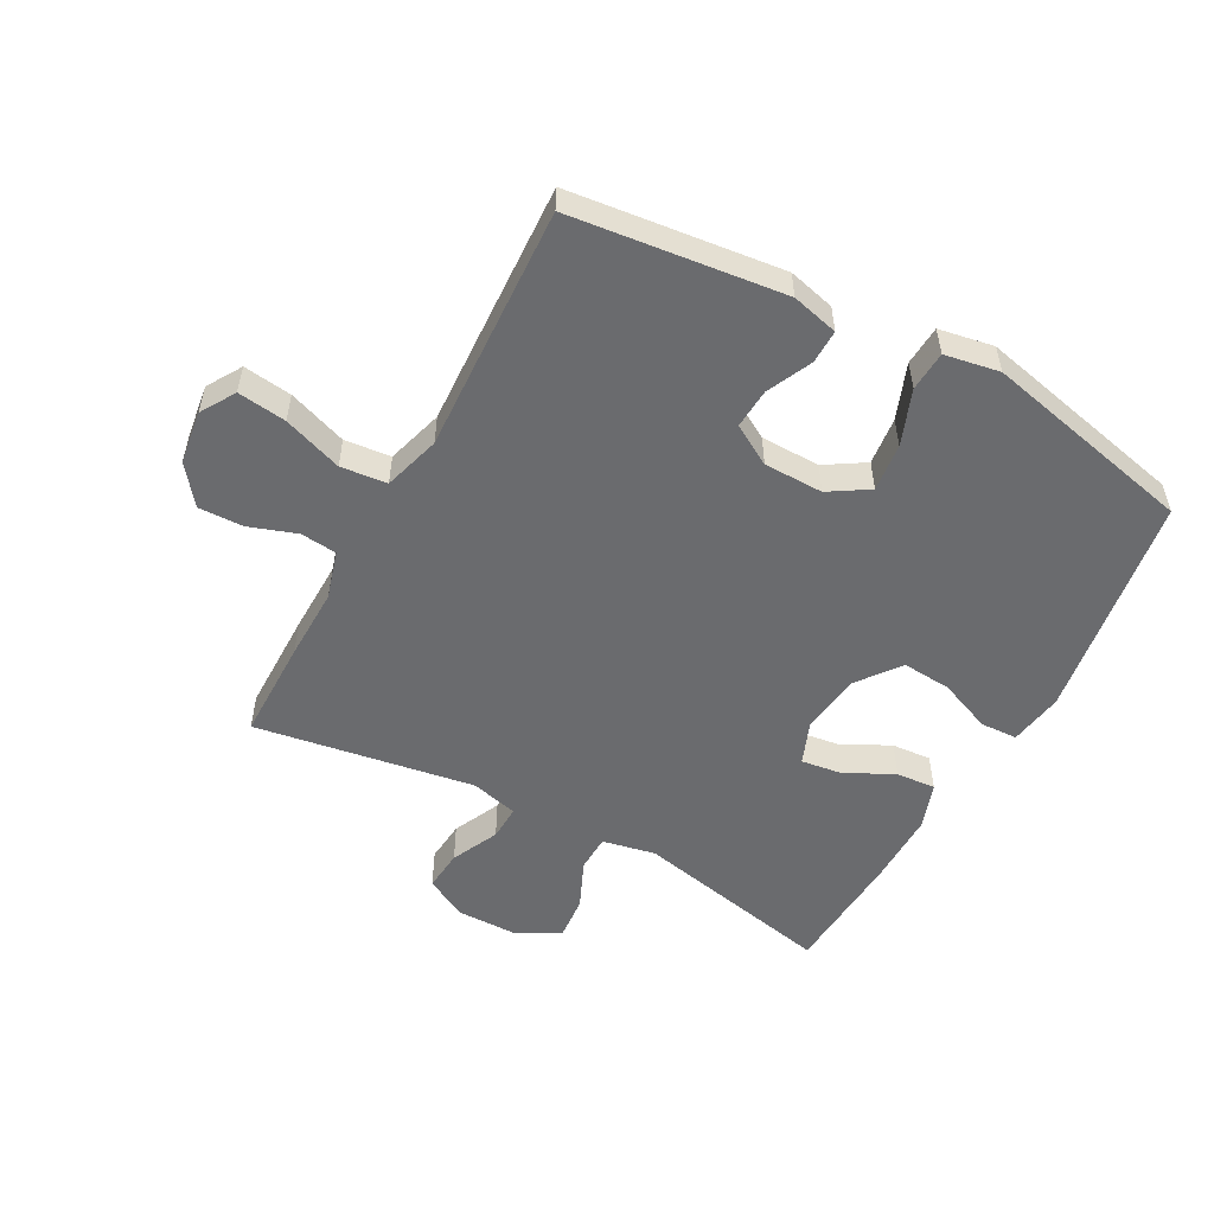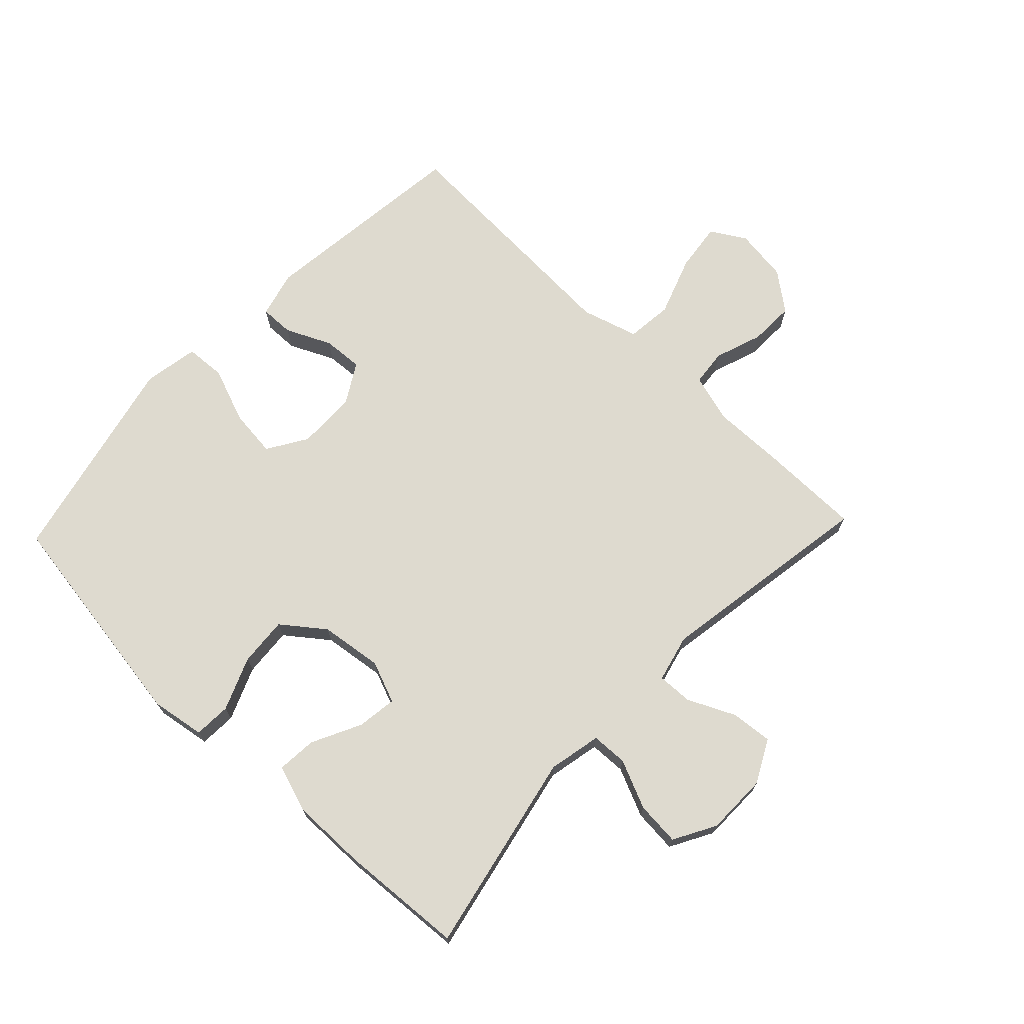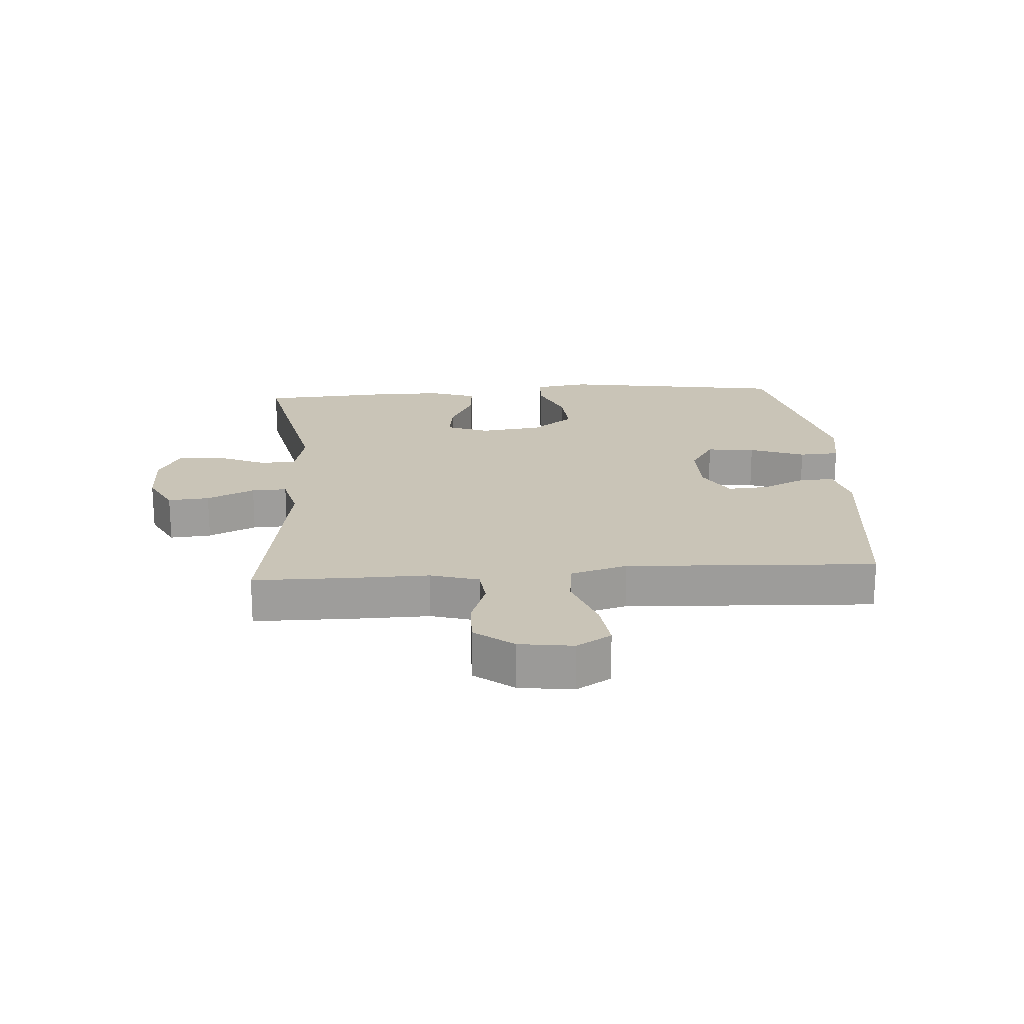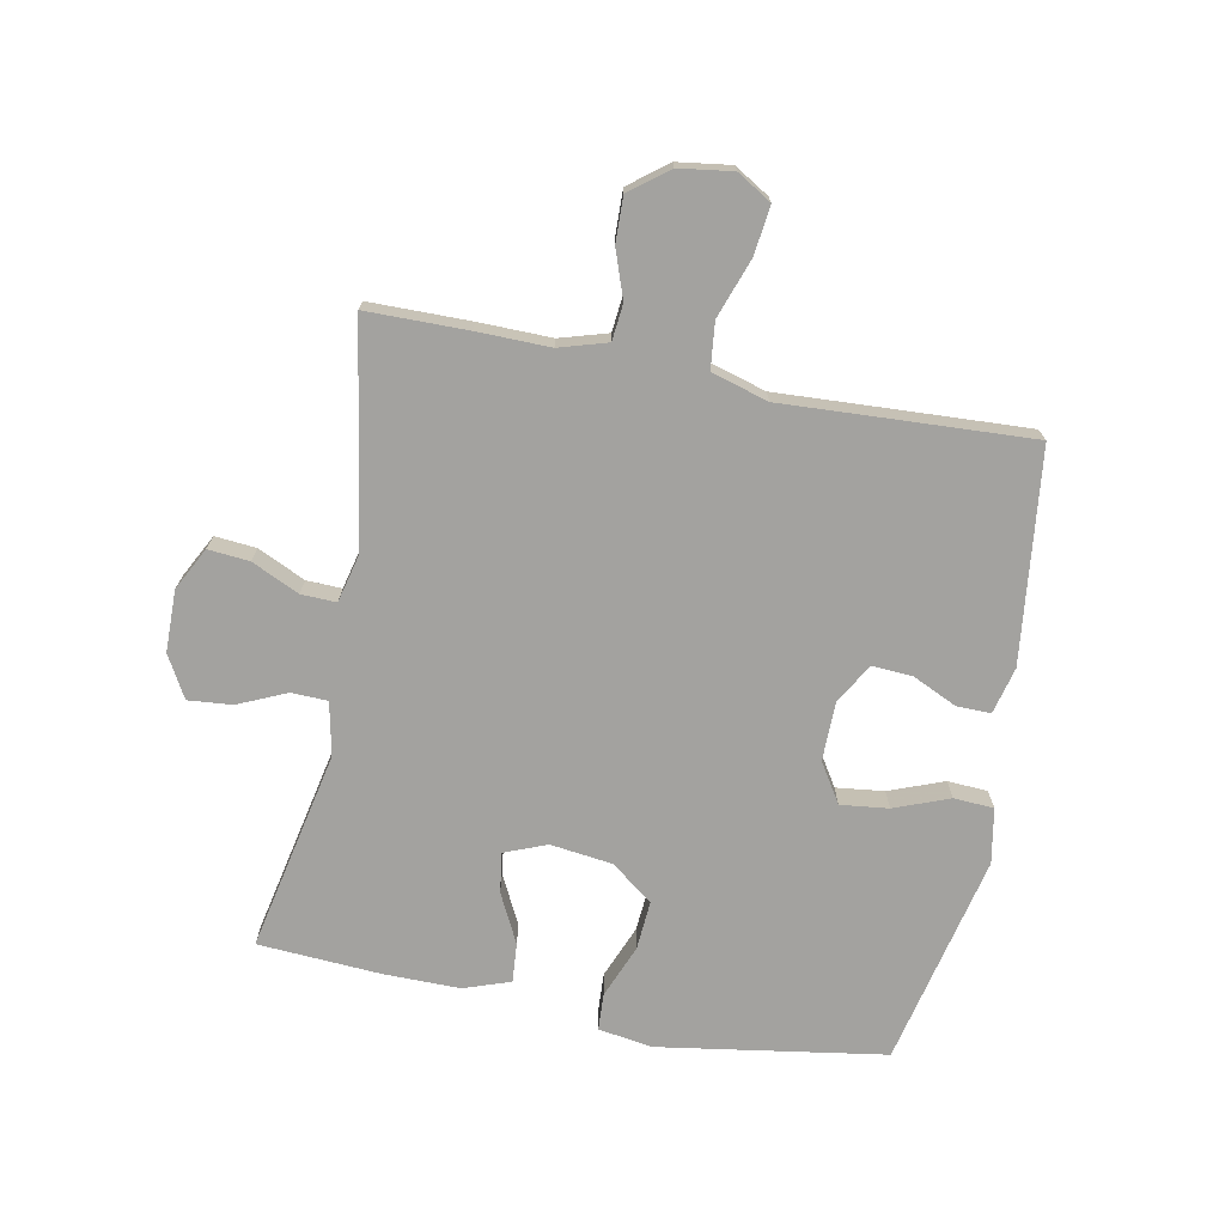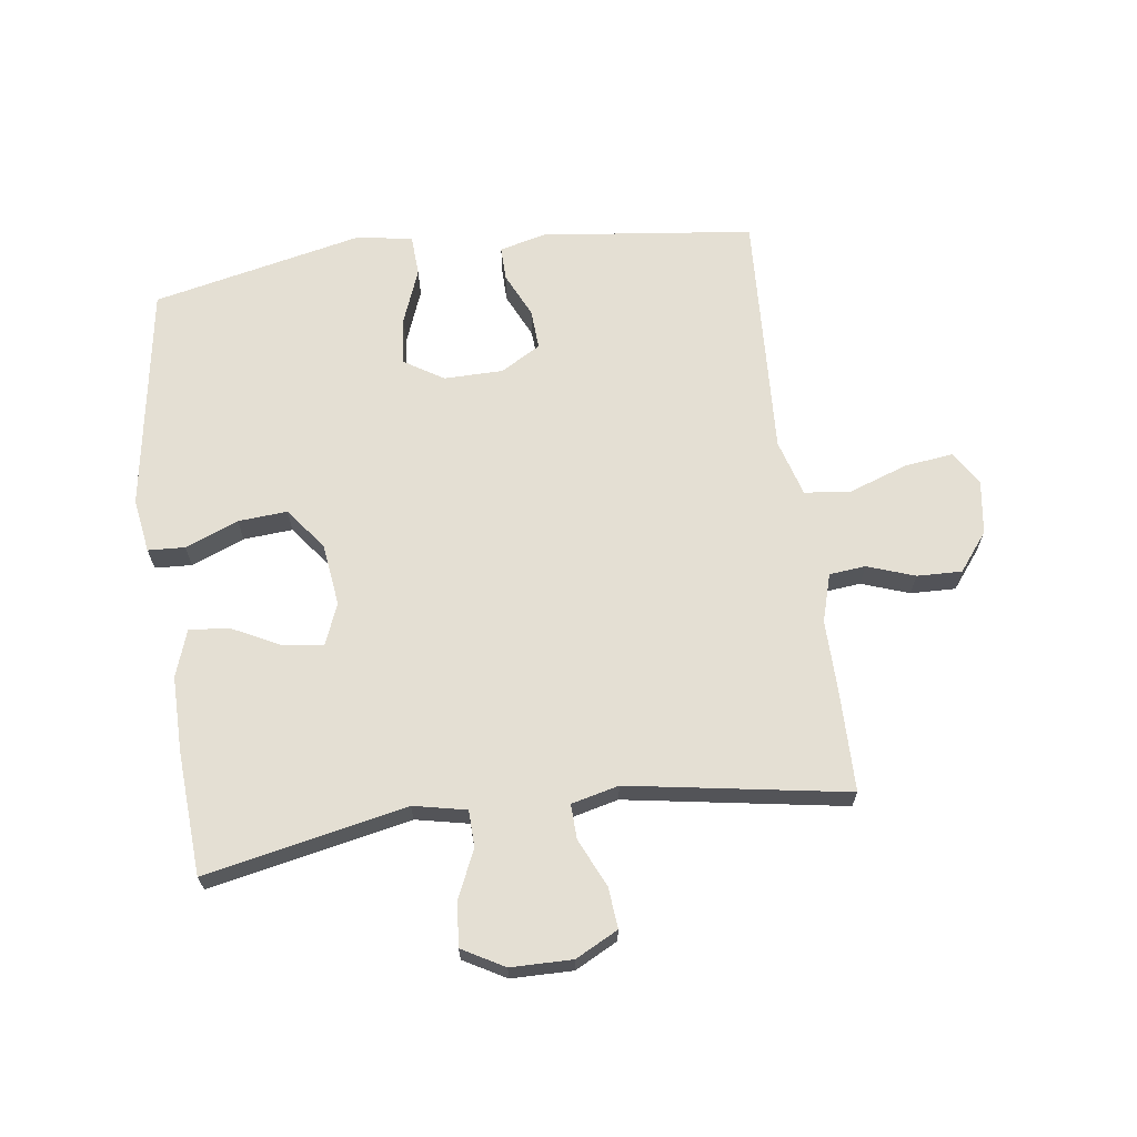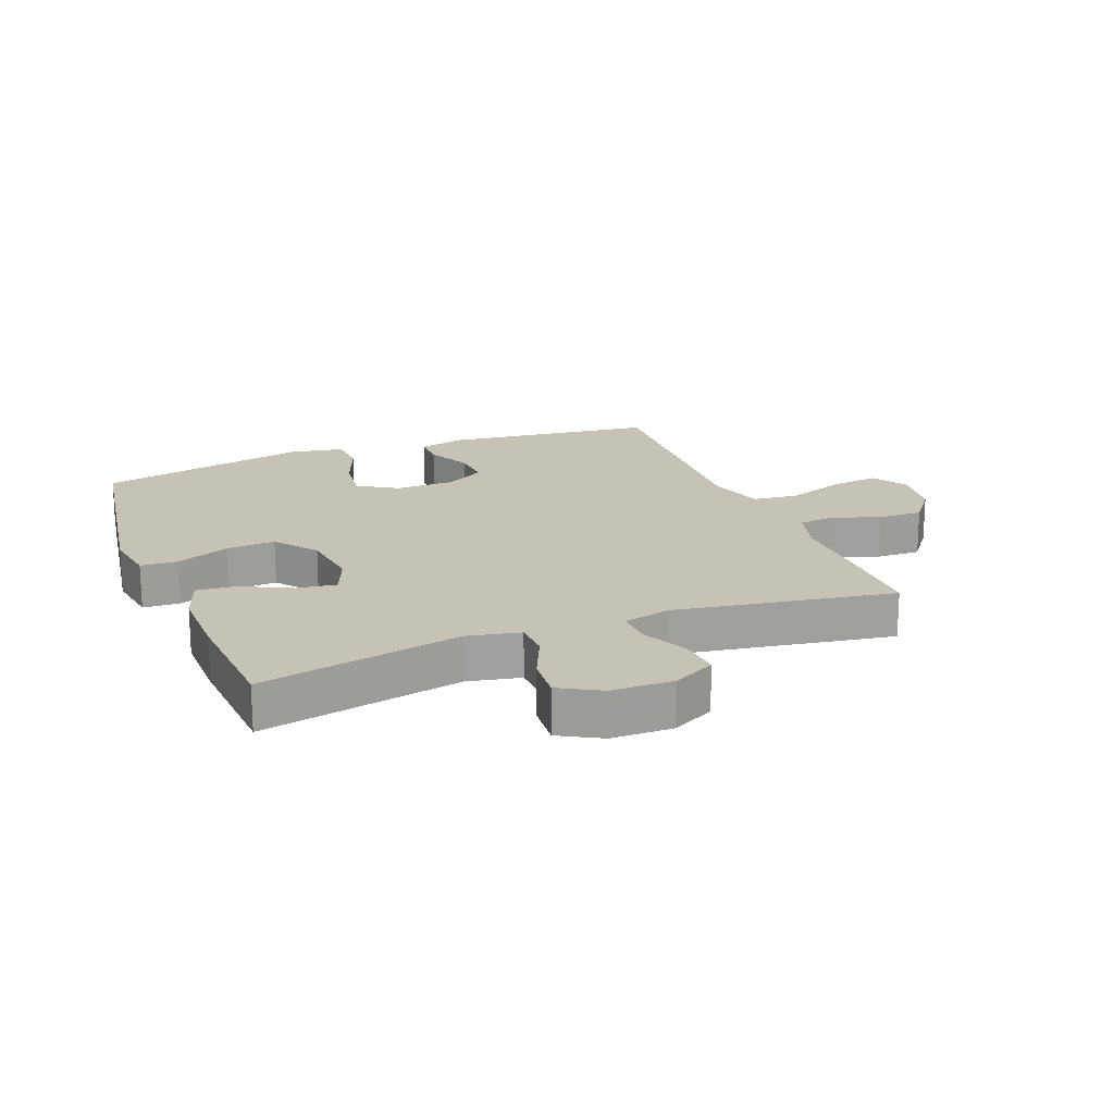
<metadata>
{"format":"obj","ext":"obj","renderer":"f3d","projection":"perspective","resolution":1024,"background":"white","views":[{"elev":-53.4,"azim":151.4,"up":"+Y"},{"elev":71.0,"azim":-46.5,"up":"+Y"},{"elev":19.9,"azim":86.0,"up":"+Y"},{"elev":-72.4,"azim":79.1,"up":"+Y"},{"elev":66.4,"azim":-7.6,"up":"+Y"},{"elev":18.9,"azim":-21.4,"up":"+Y"}]}
</metadata>
<code>
v 0.5 0.07 -0.5
v 0.156 0.07 -0.54
v 0.08 0.07 -0.521
v 0.081 0.07 -0.466
v 0.115 0.07 -0.393
v 0.119 0.07 -0.328
v 0.054 0.07 -0.29
v -0.042 0.07 -0.289
v -0.106 0.07 -0.329
v -0.097 0.07 -0.407
v -0.063 0.07 -0.496
v -0.067 0.07 -0.561
v -0.156 0.07 -0.577
v -0.5 0.07 -0.5
v -0.557 0.07 -0.132
v -0.543 0.07 -0.044
v -0.483 0.07 -0.041
v -0.397 0.07 -0.076
v -0.317 0.07 -0.082
v -0.265 0.07 -0.014
v -0.252 0.07 0.087
v -0.279 0.07 0.155
v -0.344 0.07 0.146
v -0.424 0.07 0.106
v -0.488 0.07 0.101
v -0.514 0.07 0.177
v -0.513 0.07 0.299
v -0.5 0.07 0.5
v -0.173 0.07 0.432
v -0.087 0.07 0.45
v -0.085 0.07 0.509
v -0.12 0.07 0.588
v -0.126 0.07 0.659
v -0.058 0.07 0.697
v 0.042 0.07 0.698
v 0.111 0.07 0.662
v 0.105 0.07 0.595
v 0.069 0.07 0.518
v 0.067 0.07 0.461
v 0.144 0.07 0.442
v 0.5 0.07 0.5
v 0.501 0.07 0.336
v 0.499 0.07 0.218
v 0.522 0.07 0.14
v 0.581 0.07 0.134
v 0.658 0.07 0.161
v 0.731 0.07 0.163
v 0.779 0.07 0.101
v 0.791 0.07 0.014
v 0.757 0.07 -0.042
v 0.678 0.07 -0.032
v 0.582 0.07 0.002
v 0.507 0.07 -0.006
v 0.48 0.07 -0.098
v 0.487 0.07 -0.236
v 0.5 0 -0.5
v 0.156 0 -0.54
v 0.08 0 -0.521
v 0.081 0 -0.466
v 0.115 0 -0.393
v 0.119 0 -0.328
v 0.054 0 -0.29
v -0.042 0 -0.289
v -0.106 0 -0.329
v -0.097 0 -0.407
v -0.063 0 -0.496
v -0.067 0 -0.561
v -0.156 0 -0.577
v -0.5 0 -0.5
v -0.557 0 -0.132
v -0.543 0 -0.044
v -0.483 0 -0.041
v -0.397 0 -0.076
v -0.317 0 -0.082
v -0.265 0 -0.014
v -0.252 0 0.087
v -0.279 0 0.155
v -0.344 0 0.146
v -0.424 0 0.106
v -0.488 0 0.101
v -0.514 0 0.177
v -0.513 0 0.299
v -0.5 0 0.5
v -0.173 0 0.432
v -0.087 0 0.45
v -0.085 0 0.509
v -0.12 0 0.588
v -0.126 0 0.659
v -0.058 0 0.697
v 0.042 0 0.698
v 0.111 0 0.662
v 0.105 0 0.595
v 0.069 0 0.518
v 0.067 0 0.461
v 0.144 0 0.442
v 0.5 0 0.5
v 0.501 0 0.336
v 0.499 0 0.218
v 0.522 0 0.14
v 0.581 0 0.134
v 0.658 0 0.161
v 0.731 0 0.163
v 0.779 0 0.101
v 0.791 0 0.014
v 0.757 0 -0.042
v 0.678 0 -0.032
v 0.582 0 0.002
v 0.507 0 -0.006
v 0.48 0 -0.098
v 0.487 0 -0.236
f 3 4 5
f 2 3 5
f 1 2 5
f 55 1 5
f 54 55 5
f 53 54 5 6
f 50 51 52
f 49 50 52
f 48 49 52
f 47 48 52
f 46 47 52
f 45 46 52
f 44 45 52 53
f 53 6 7
f 44 53 7
f 43 44 7
f 43 7 8
f 42 43 8
f 41 42 8
f 40 41 8
f 36 37 38
f 35 36 38
f 34 35 38
f 33 34 38
f 32 33 38
f 31 32 38
f 30 31 38 39
f 40 8 9
f 39 40 9
f 30 39 9
f 29 30 9
f 27 28 29
f 26 27 29
f 25 26 29
f 24 25 29
f 23 24 29
f 16 17 18
f 15 16 18
f 14 15 18
f 13 14 18
f 12 13 18
f 11 12 18
f 10 11 18
f 9 10 18 19
f 22 23 29
f 21 22 29
f 20 21 29 9
f 9 19 20
f 60 59 58
f 60 58 57
f 60 57 56
f 60 56 110
f 60 110 109
f 61 60 109 108
f 107 106 105
f 107 105 104
f 107 104 103
f 107 103 102
f 107 102 101
f 107 101 100
f 108 107 100 99
f 62 61 108
f 62 108 99
f 62 99 98
f 63 62 98
f 63 98 97
f 63 97 96
f 63 96 95
f 93 92 91
f 93 91 90
f 93 90 89
f 93 89 88
f 93 88 87
f 93 87 86
f 94 93 86 85
f 64 63 95
f 64 95 94
f 64 94 85
f 64 85 84
f 84 83 82
f 84 82 81
f 84 81 80
f 84 80 79
f 84 79 78
f 73 72 71
f 73 71 70
f 73 70 69
f 73 69 68
f 73 68 67
f 73 67 66
f 73 66 65
f 74 73 65 64
f 84 78 77
f 84 77 76
f 64 84 76 75
f 75 74 64
f 1 56 57 2
f 2 57 58 3
f 3 58 59 4
f 4 59 60 5
f 5 60 61 6
f 6 61 62 7
f 7 62 63 8
f 8 63 64 9
f 9 64 65 10
f 10 65 66 11
f 11 66 67 12
f 12 67 68 13
f 13 68 69 14
f 14 69 70 15
f 15 70 71 16
f 16 71 72 17
f 17 72 73 18
f 18 73 74 19
f 19 74 75 20
f 20 75 76 21
f 21 76 77 22
f 22 77 78 23
f 23 78 79 24
f 24 79 80 25
f 25 80 81 26
f 26 81 82 27
f 27 82 83 28
f 28 83 84 29
f 29 84 85 30
f 30 85 86 31
f 31 86 87 32
f 32 87 88 33
f 33 88 89 34
f 34 89 90 35
f 35 90 91 36
f 36 91 92 37
f 37 92 93 38
f 38 93 94 39
f 39 94 95 40
f 40 95 96 41
f 41 96 97 42
f 42 97 98 43
f 43 98 99 44
f 44 99 100 45
f 45 100 101 46
f 46 101 102 47
f 47 102 103 48
f 48 103 104 49
f 49 104 105 50
f 50 105 106 51
f 51 106 107 52
f 52 107 108 53
f 53 108 109 54
f 54 109 110 55
f 55 110 56 1

</code>
